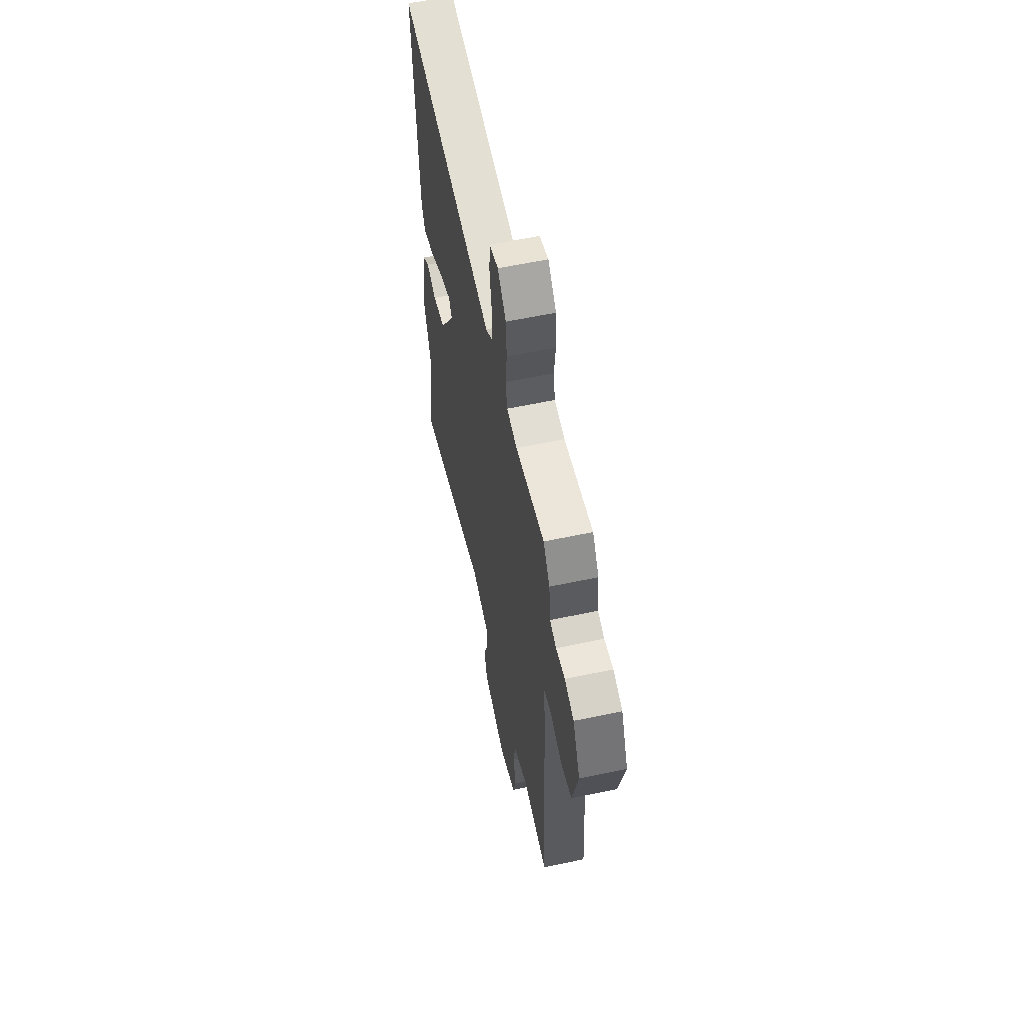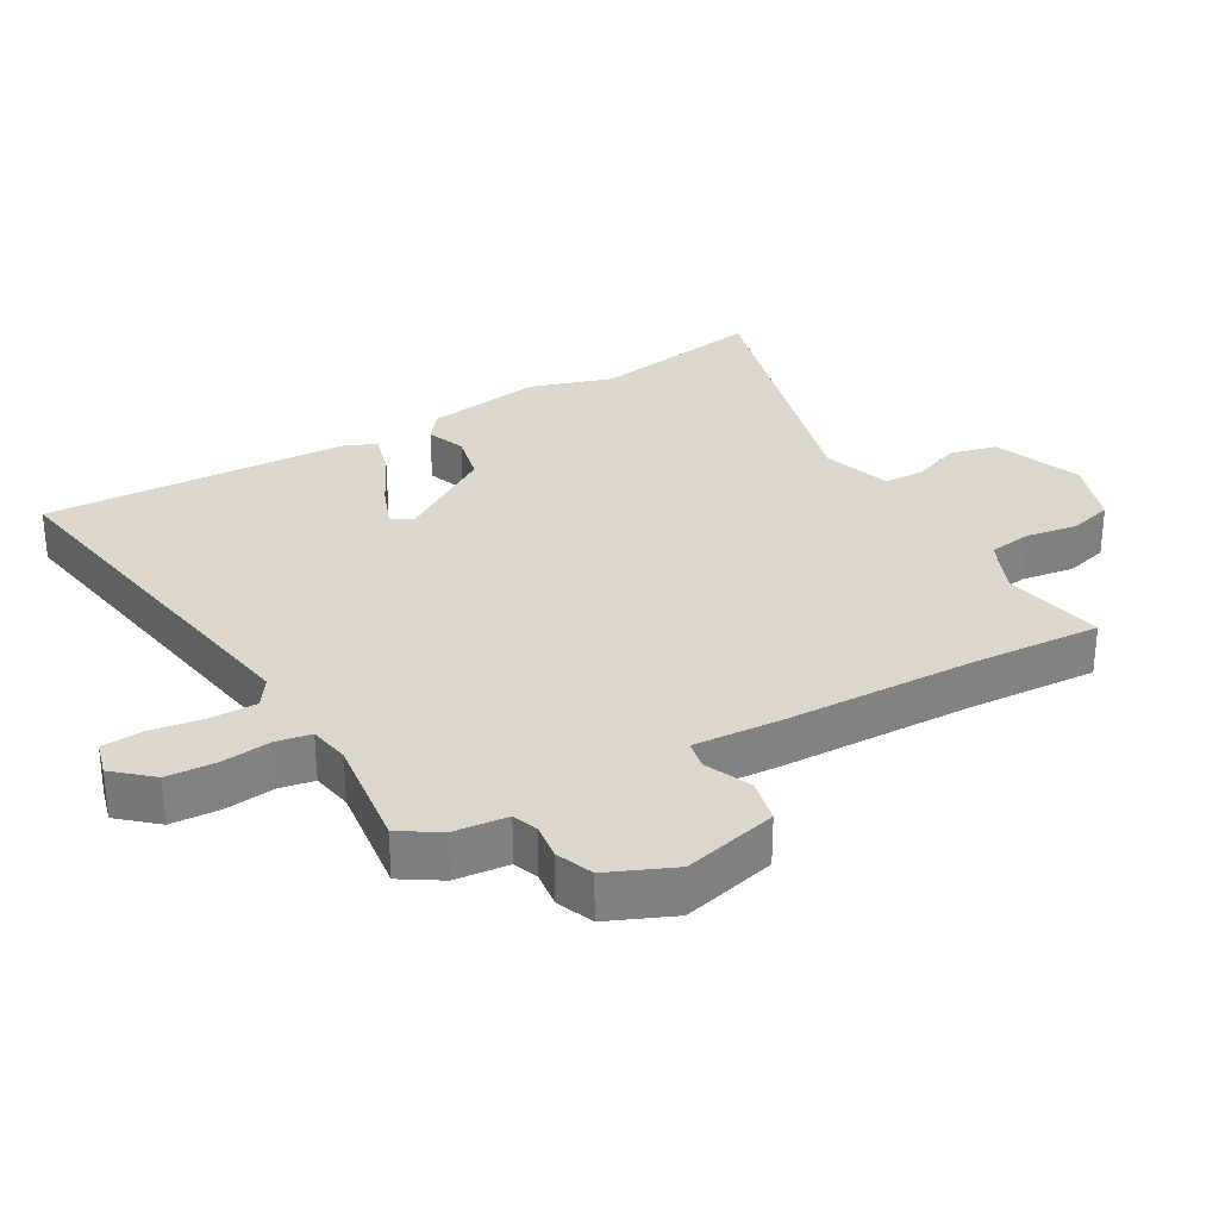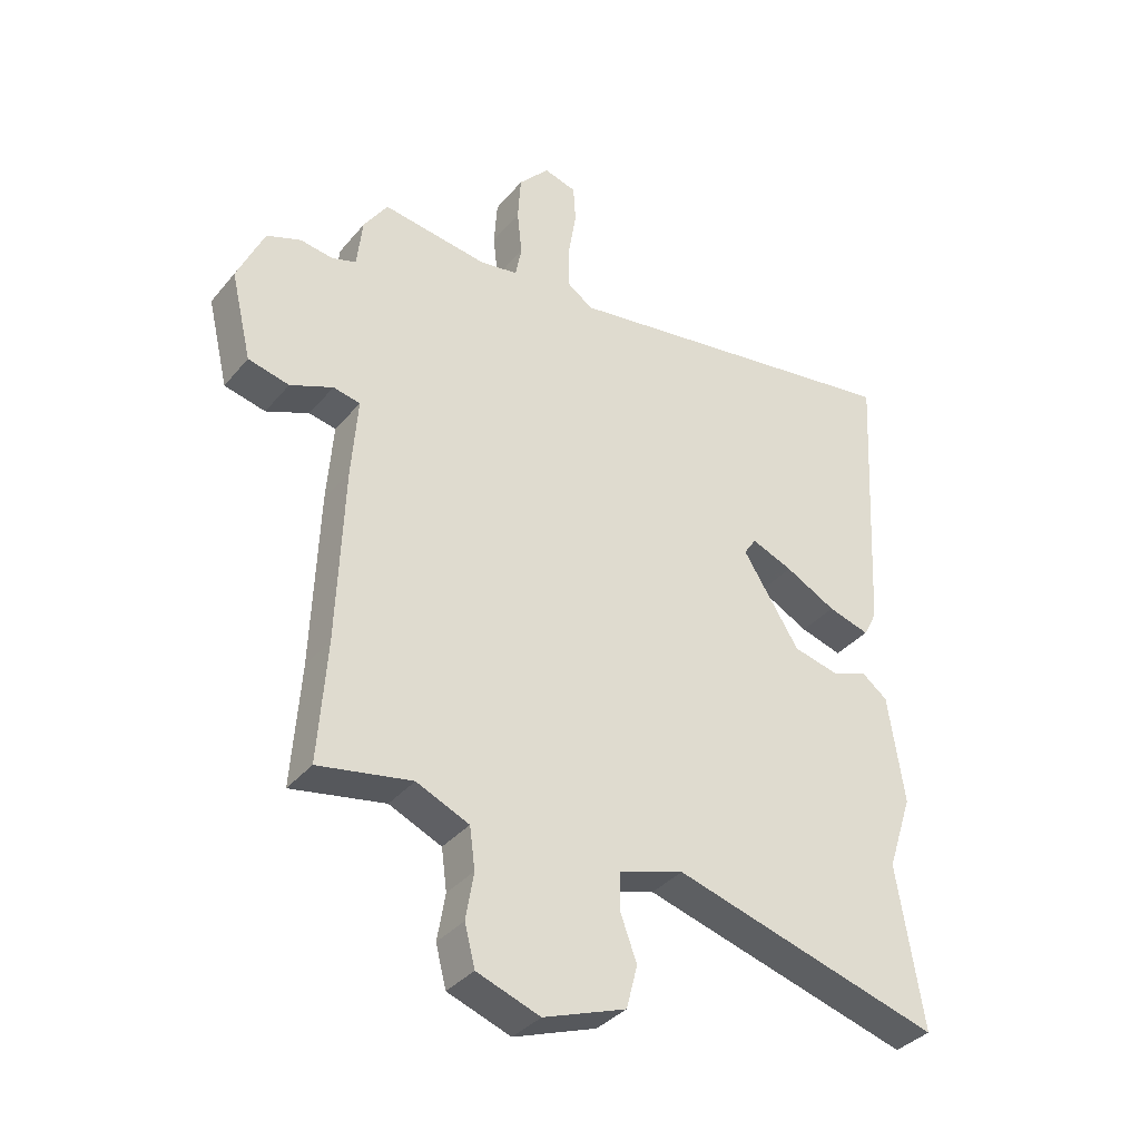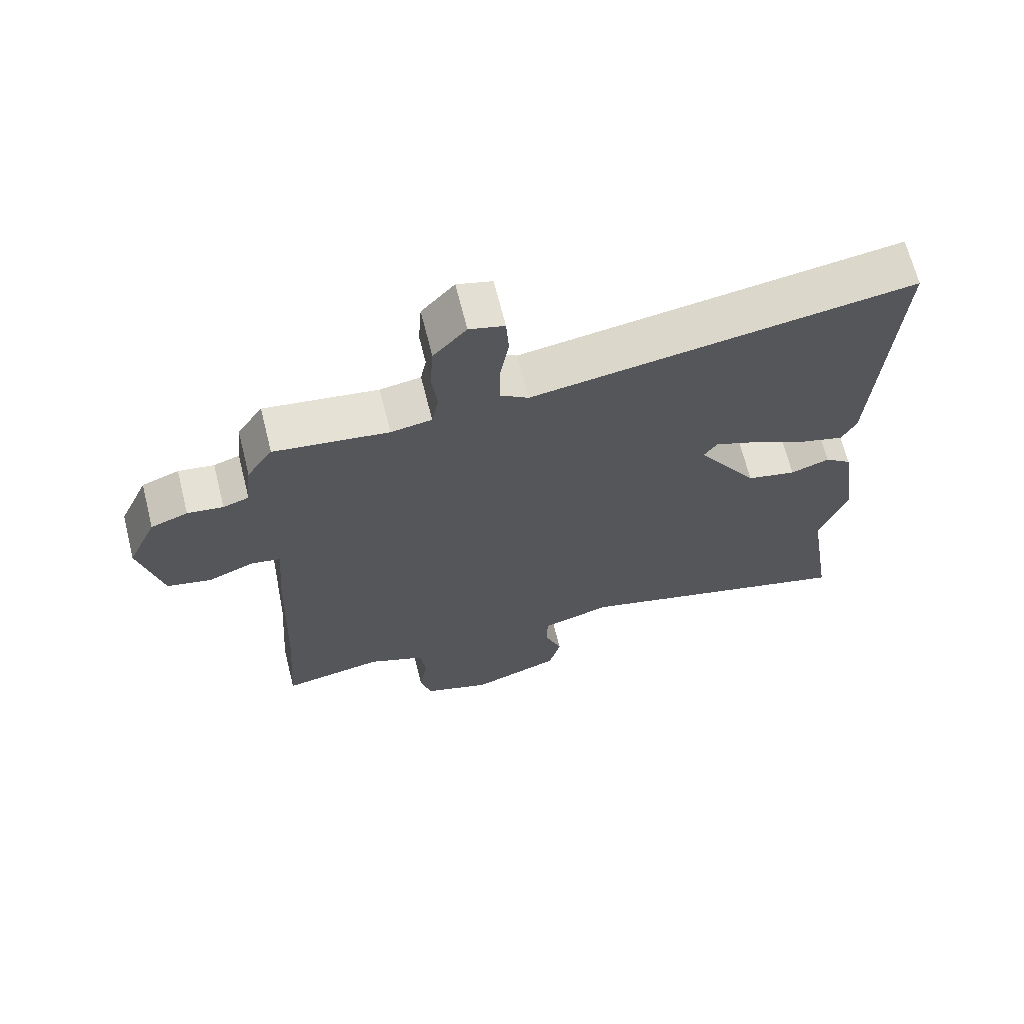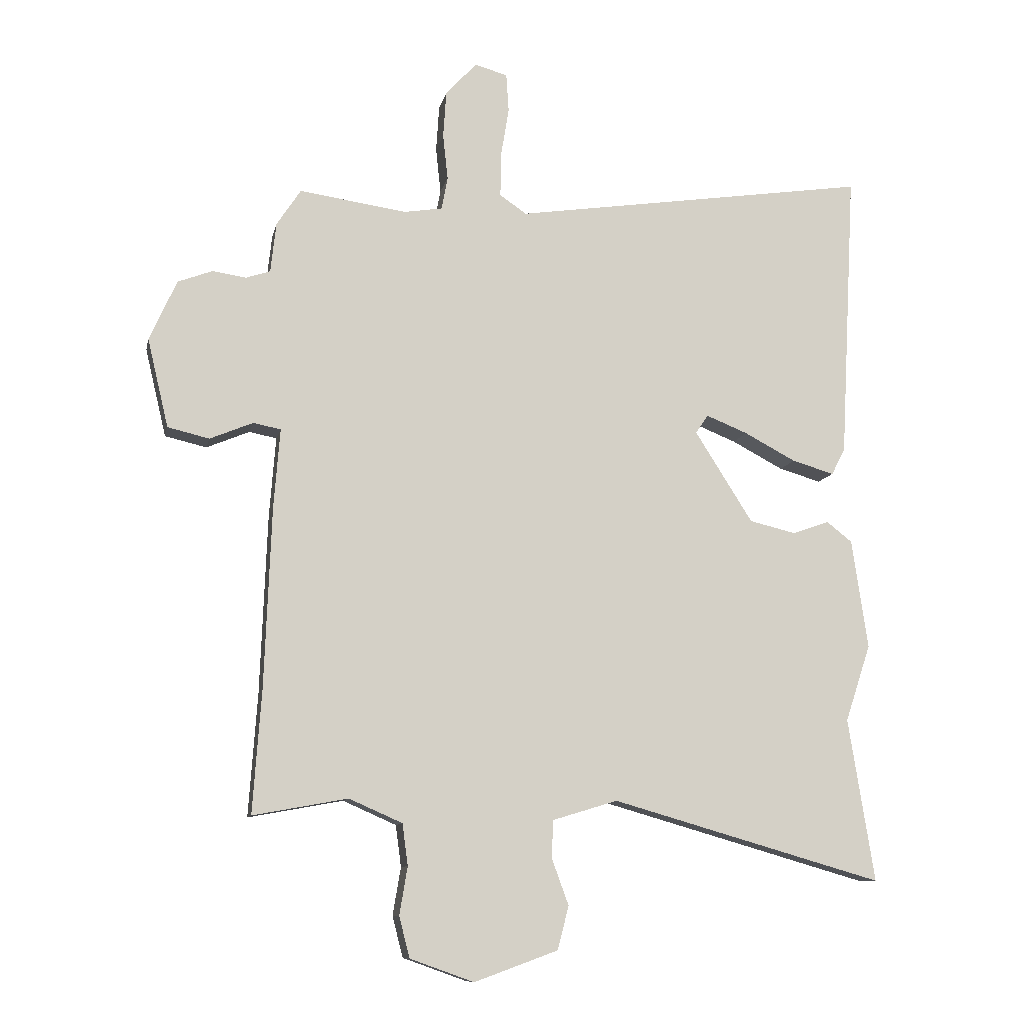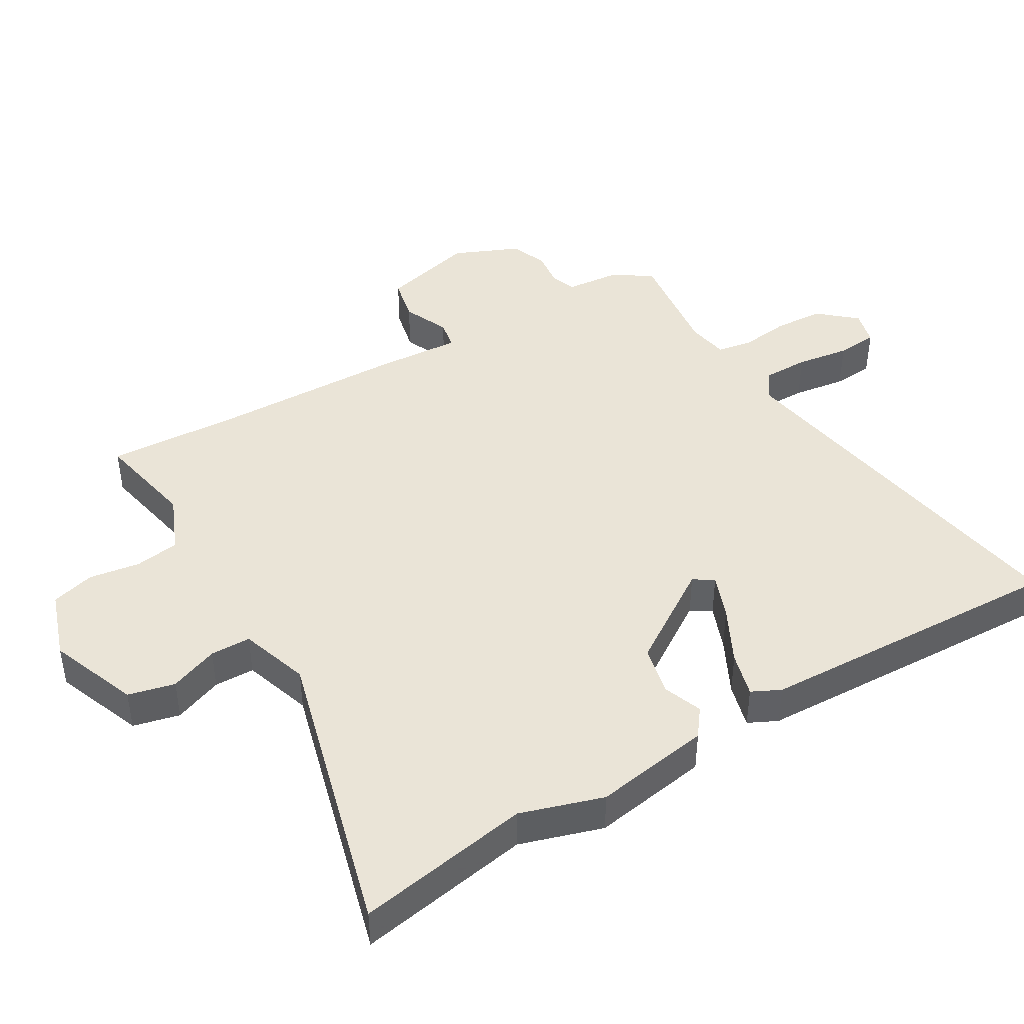
<metadata>
{"format":"obj","ext":"obj","renderer":"f3d","projection":"perspective","resolution":1024,"background":"white","views":[{"elev":58.8,"azim":77.6,"up":"+Z"},{"elev":30.4,"azim":59.3,"up":"+Y"},{"elev":-36.0,"azim":145.7,"up":"+Z"},{"elev":67.5,"azim":165.9,"up":"+Z"},{"elev":-10.2,"azim":168.4,"up":"+Z"},{"elev":43.6,"azim":-121.6,"up":"+Y"}]}
</metadata>
<code>
v -0.523 0.07 -0.642
v -0.481 0.07 -0.379
v -0.522 0.07 -0.255
v -0.496 0.07 -0.078
v -0.455 0.07 -0.046
v -0.396 0.07 -0.067
v -0.321 0.07 -0.049
v -0.228 0.07 0.098
v -0.248 0.07 0.128
v -0.315 0.07 0.101
v -0.398 0.07 0.057
v -0.466 0.07 0.037
v -0.488 0.07 0.08
v -0.513 0.07 0.547
v 0.064 0.07 0.461
v 0.107 0.07 0.491
v 0.106 0.07 0.561
v 0.093 0.07 0.641
v 0.097 0.07 0.703
v 0.15 0.07 0.718
v 0.2 0.07 0.663
v 0.205 0.07 0.588
v 0.197 0.07 0.514
v 0.207 0.07 0.461
v 0.269 0.07 0.451
v 0.442 0.07 0.476
v 0.481 0.07 0.417
v 0.49 0.07 0.336
v 0.529 0.07 0.323
v 0.583 0.07 0.331
v 0.639 0.07 0.31
v 0.683 0.07 0.212
v 0.649 0.07 0.069
v 0.582 0.07 0.053
v 0.512 0.07 0.082
v 0.468 0.07 0.073
v 0.478 0.07 -0.057
v 0.489 0.07 -0.347
v 0.503 0.07 -0.545
v 0.35 0.07 -0.517
v 0.264 0.07 -0.555
v 0.255 0.07 -0.622
v 0.268 0.07 -0.699
v 0.251 0.07 -0.765
v 0.148 0.07 -0.802
v 0.013 0.07 -0.753
v -0.005 0.07 -0.683
v 0.022 0.07 -0.609
v 0.02 0.07 -0.548
v -0.085 0.07 -0.516
v -0.523 0 -0.642
v -0.481 0 -0.379
v -0.522 0 -0.255
v -0.496 0 -0.078
v -0.455 0 -0.046
v -0.396 0 -0.067
v -0.321 0 -0.049
v -0.228 0 0.098
v -0.248 0 0.128
v -0.315 0 0.101
v -0.398 0 0.057
v -0.466 0 0.037
v -0.488 0 0.08
v -0.513 0 0.547
v 0.064 0 0.461
v 0.107 0 0.491
v 0.106 0 0.561
v 0.093 0 0.641
v 0.097 0 0.703
v 0.15 0 0.718
v 0.2 0 0.663
v 0.205 0 0.588
v 0.197 0 0.514
v 0.207 0 0.461
v 0.269 0 0.451
v 0.442 0 0.476
v 0.481 0 0.417
v 0.49 0 0.336
v 0.529 0 0.323
v 0.583 0 0.331
v 0.639 0 0.31
v 0.683 0 0.212
v 0.649 0 0.069
v 0.582 0 0.053
v 0.512 0 0.082
v 0.468 0 0.073
v 0.478 0 -0.057
v 0.489 0 -0.347
v 0.503 0 -0.545
v 0.35 0 -0.517
v 0.264 0 -0.555
v 0.255 0 -0.622
v 0.268 0 -0.699
v 0.251 0 -0.765
v 0.148 0 -0.802
v 0.013 0 -0.753
v -0.005 0 -0.683
v 0.022 0 -0.609
v 0.02 0 -0.548
v -0.085 0 -0.516
f 45 46 47 48
f 45 48 49
f 42 43 44 45
f 41 42 45 49
f 40 41 49 50
f 38 39 40
f 36 37 38 40
f 32 33 34 35
f 32 35 36
f 29 30 31 32
f 28 29 32 36
f 25 26 27 28
f 24 25 28 36
f 20 21 22 23
f 20 23 24
f 17 18 19 20
f 16 17 20 24
f 15 16 24 36
f 10 11 12 13
f 9 10 13 14
f 8 9 14 15
f 3 4 5 6
f 2 3 6 7
f 50 1 2 7
f 15 36 40 50
f 7 8 15 50
f 98 97 96 95
f 99 98 95
f 95 94 93 92
f 99 95 92 91
f 100 99 91 90
f 90 89 88
f 90 88 87 86
f 85 84 83 82
f 86 85 82
f 82 81 80 79
f 86 82 79 78
f 78 77 76 75
f 86 78 75 74
f 73 72 71 70
f 74 73 70
f 70 69 68 67
f 74 70 67 66
f 86 74 66 65
f 63 62 61 60
f 64 63 60 59
f 65 64 59 58
f 56 55 54 53
f 57 56 53 52
f 57 52 51 100
f 100 90 86 65
f 100 65 58 57
f 1 51 52 2
f 2 52 53 3
f 3 53 54 4
f 4 54 55 5
f 5 55 56 6
f 6 56 57 7
f 7 57 58 8
f 8 58 59 9
f 9 59 60 10
f 10 60 61 11
f 11 61 62 12
f 12 62 63 13
f 13 63 64 14
f 14 64 65 15
f 15 65 66 16
f 16 66 67 17
f 17 67 68 18
f 18 68 69 19
f 19 69 70 20
f 20 70 71 21
f 21 71 72 22
f 22 72 73 23
f 23 73 74 24
f 24 74 75 25
f 25 75 76 26
f 26 76 77 27
f 27 77 78 28
f 28 78 79 29
f 29 79 80 30
f 30 80 81 31
f 31 81 82 32
f 32 82 83 33
f 33 83 84 34
f 34 84 85 35
f 35 85 86 36
f 36 86 87 37
f 37 87 88 38
f 38 88 89 39
f 39 89 90 40
f 40 90 91 41
f 41 91 92 42
f 42 92 93 43
f 43 93 94 44
f 44 94 95 45
f 45 95 96 46
f 46 96 97 47
f 47 97 98 48
f 48 98 99 49
f 49 99 100 50
f 50 100 51 1

</code>
